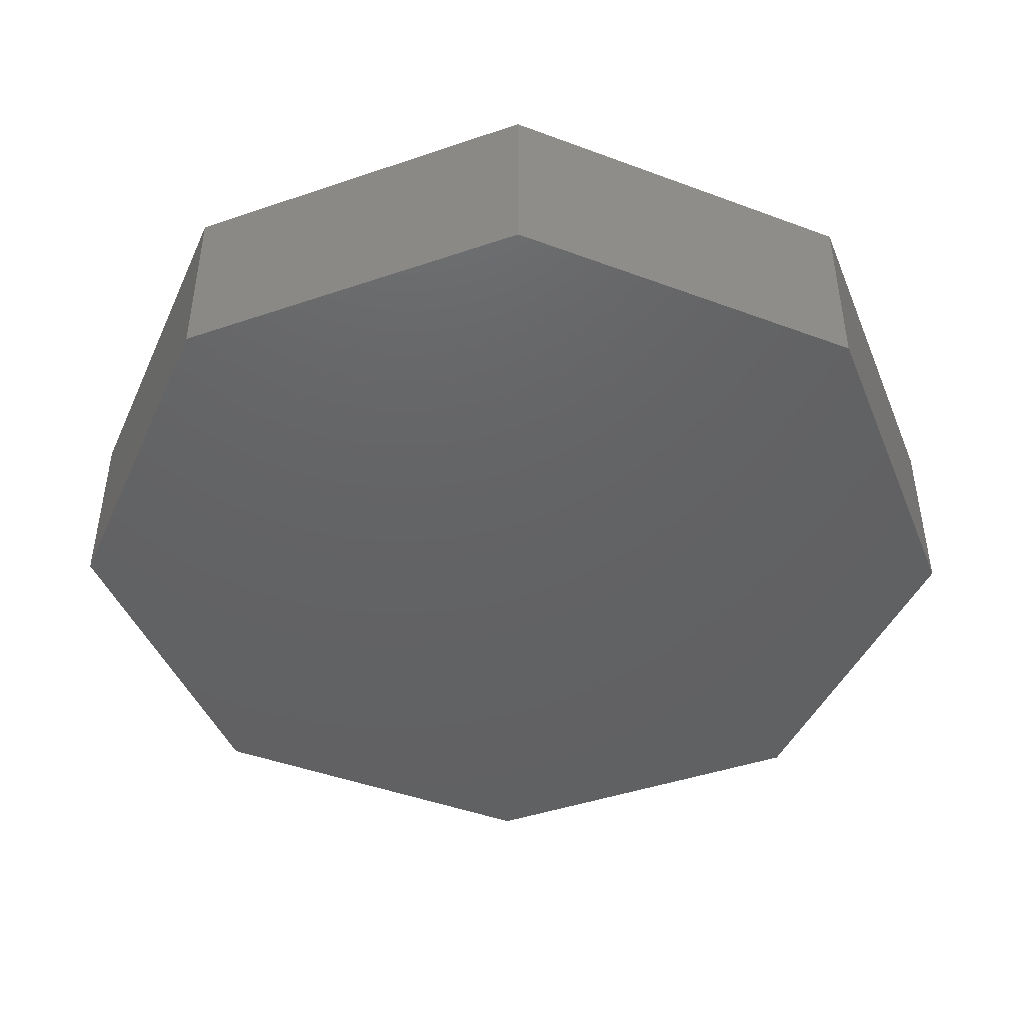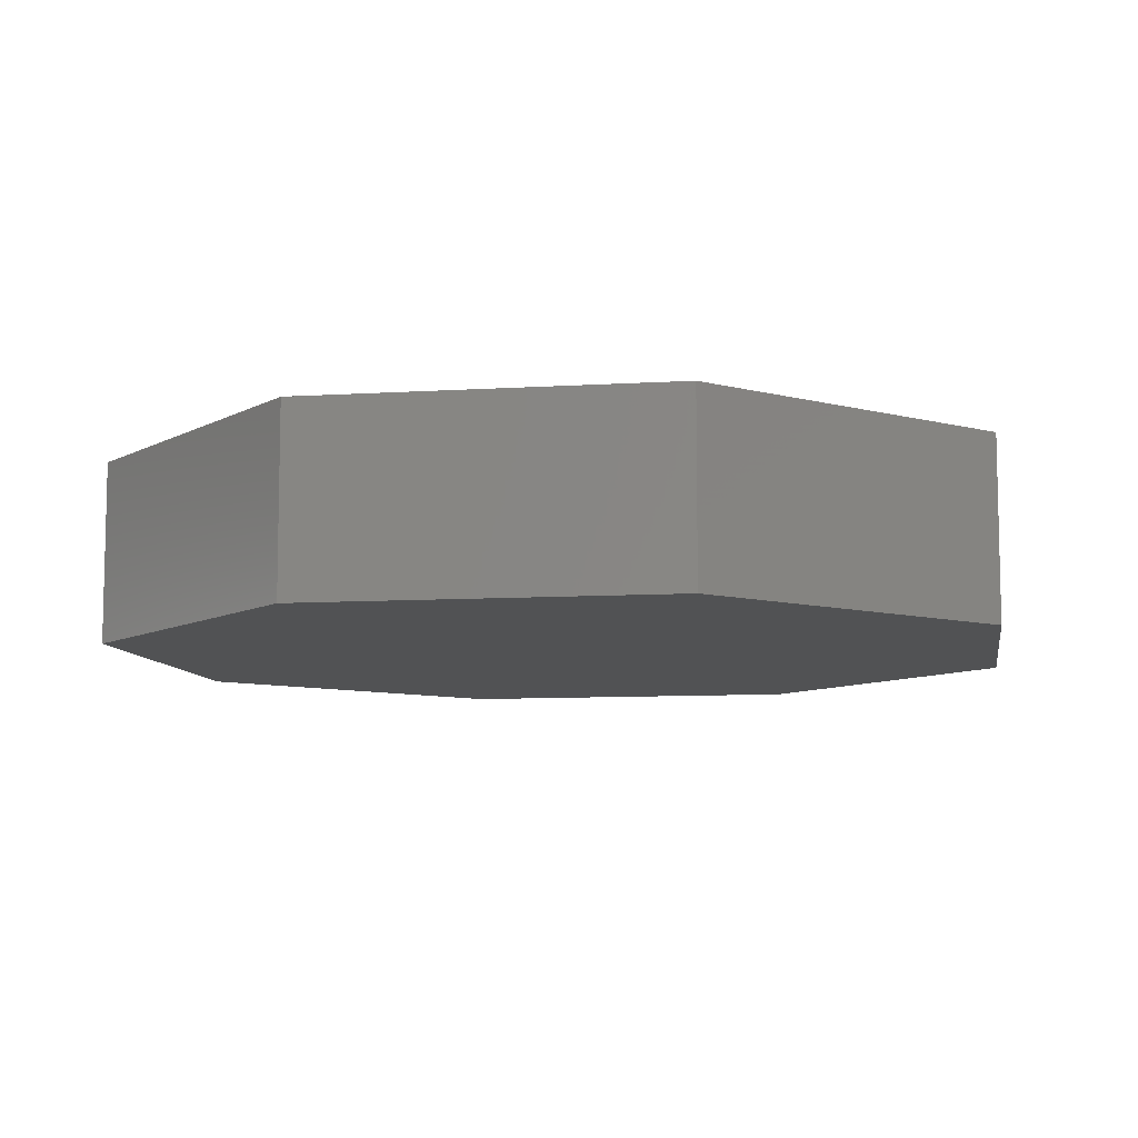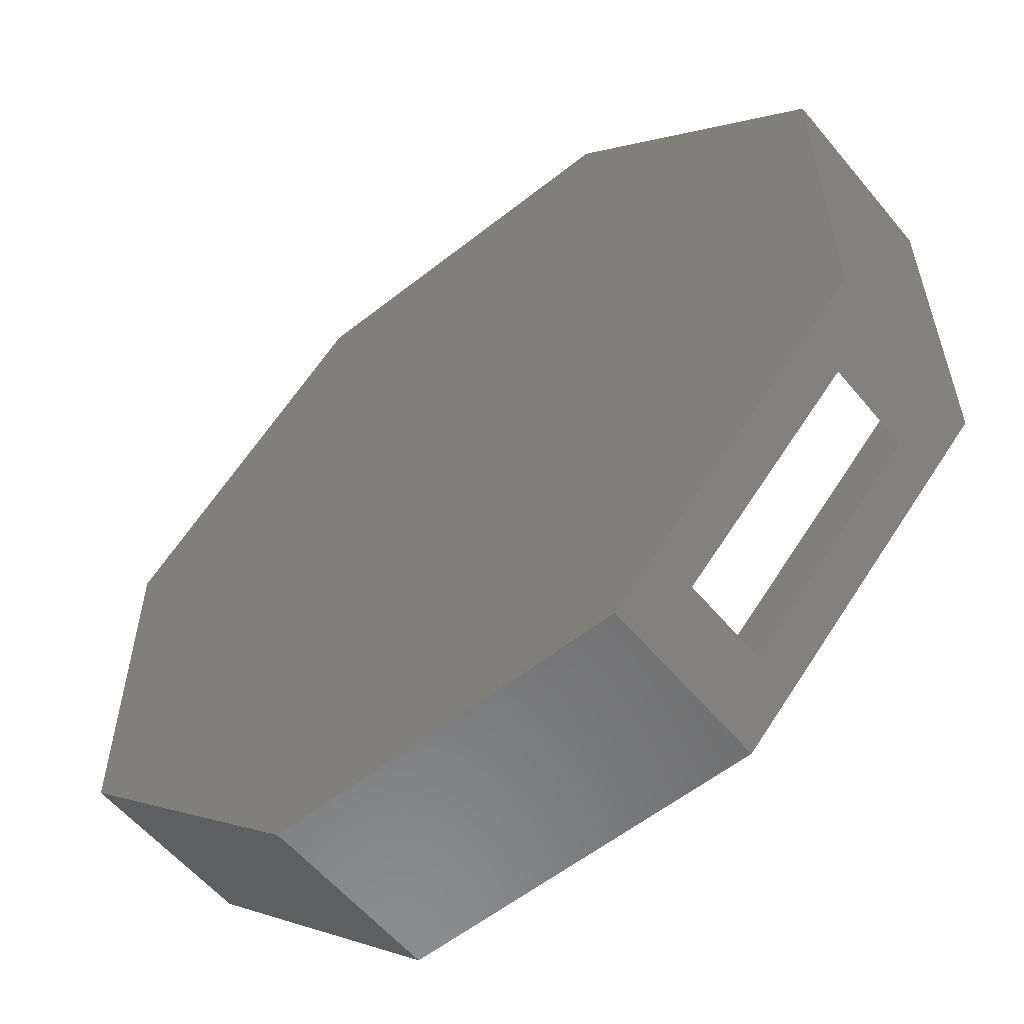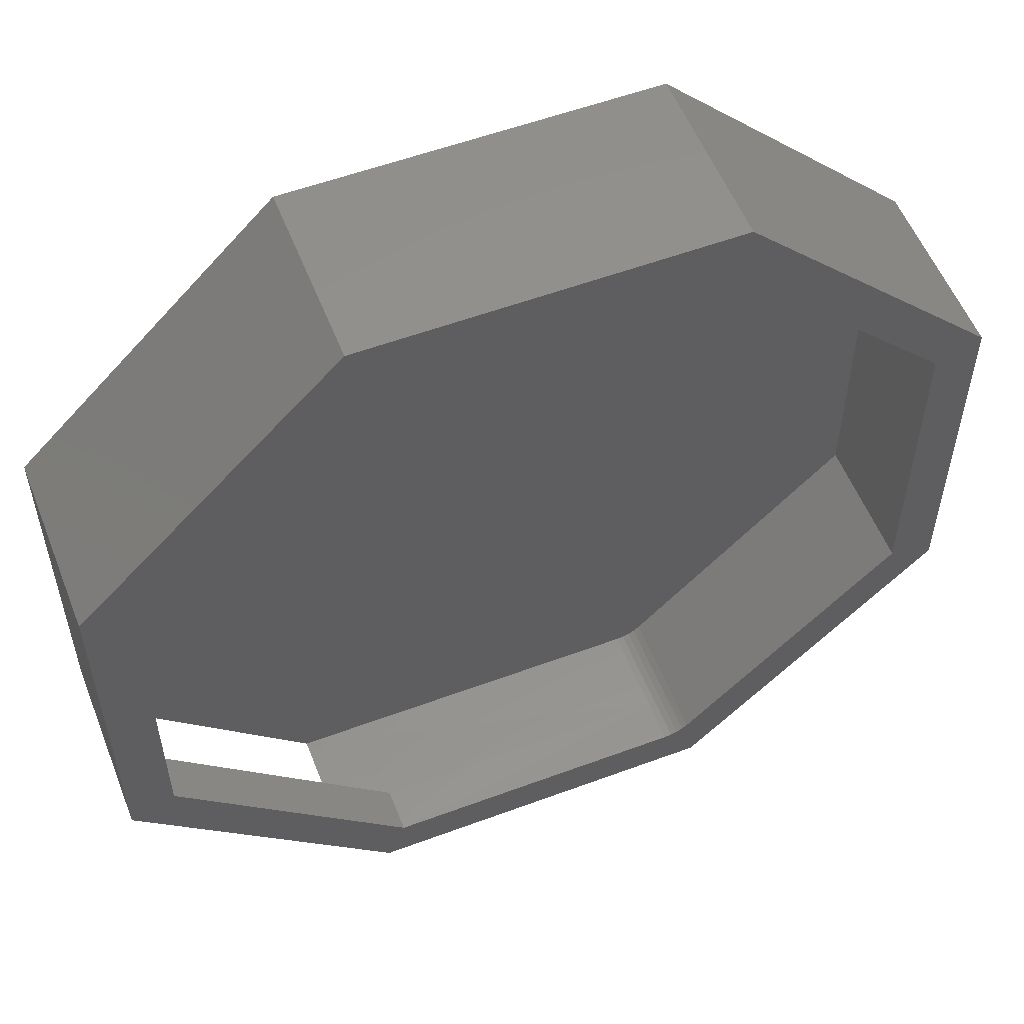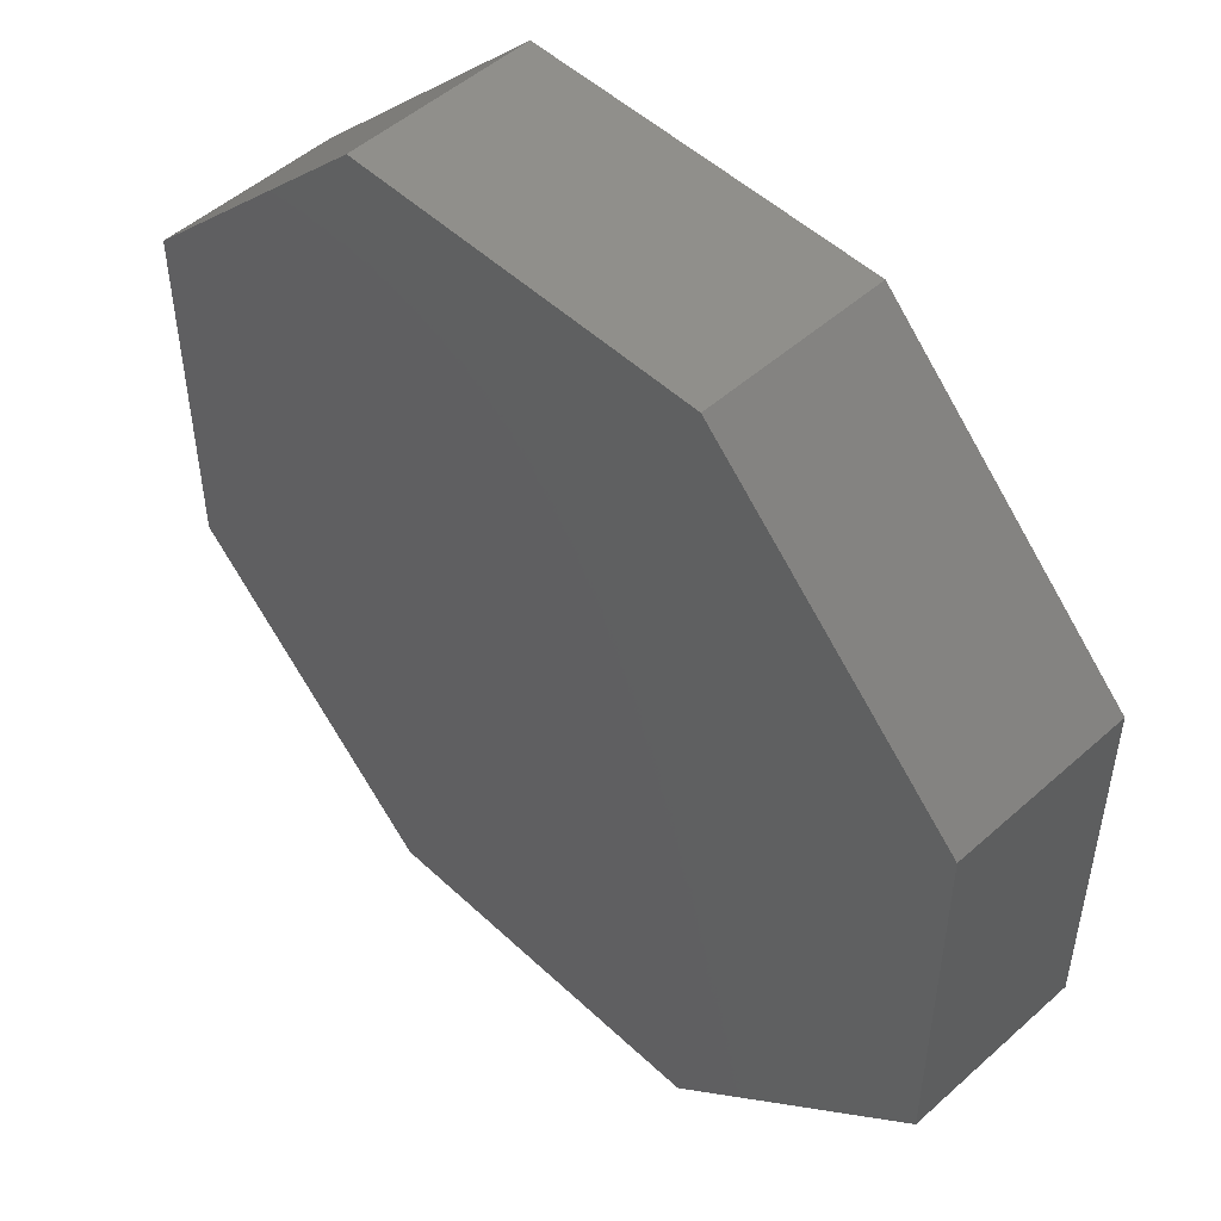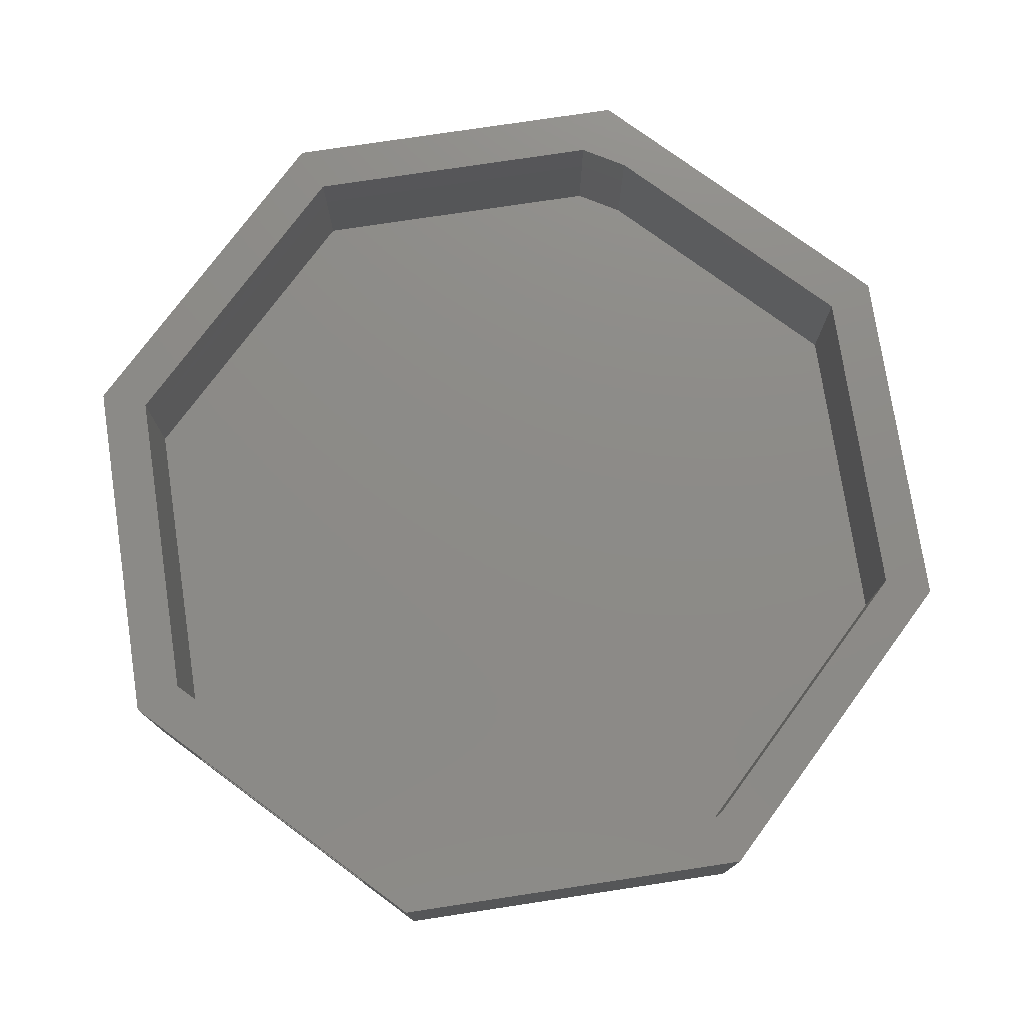
<metadata>
{"format":"stl","ext":"stl","renderer":"f3d","projection":"perspective","resolution":1024,"background":"white","views":[{"elev":-44.6,"azim":-158.4,"up":"+Z"},{"elev":-8.7,"azim":144.5,"up":"+Z"},{"elev":-57.5,"azim":-140.7,"up":"+Y"},{"elev":55.4,"azim":-21.4,"up":"+Y"},{"elev":50.3,"azim":-134.3,"up":"+Y"},{"elev":76.2,"azim":-8.6,"up":"+Z"}]}
</metadata>
<code>
# stl→obj: 57 verts, 114 faces
v 0.2496 -0.6673 0.07812
v 0.2618 -0.6661 0.07812
v -0.386 -0.6673 0.07812
v -0.6719 -0.3814 0.07812
v 0.2736 -0.6625 0.07812
v 0.2844 -0.6567 0.07812
v 0.2938 -0.649 0.07812
v 0.6719 -0.2709 0.07812
v 0.6719 0.2801 0.07812
v -0.6719 0.2801 0.07812
v 0.2443 0.6765 0.07812
v -0.2755 0.6765 0.07812
v 0.3197 0.6323 0.07812
v 0.2446 0.6765 0.2344
v 0.2446 0.6773 0.3125
v -0.2755 0.6765 0.2344
v -0.2758 0.6773 0.3125
v 0.6719 0.2812 0.2344
v 0.6719 0.2812 0.3125
v 0.3195 0.6326 0.2344
v 0.32 0.6331 0.3125
v -0.75 0.3125 0.3125
v -0.75 -0.3033 0.3125
v -0.6719 -0.2704 0.3125
v -0.6719 0.2812 0.3125
v -0.3079 0.7546 0.3125
v 0.3079 -0.7454 0.3125
v 0.75 -0.3033 0.3125
v 0.6719 -0.2704 0.3125
v 0.2941 -0.6481 0.3125
v 0.2847 -0.6559 0.3125
v 0.2739 -0.6617 0.3125
v 0.2621 -0.6652 0.3125
v 0.2499 -0.6664 0.3125
v -0.2758 -0.6664 0.3125
v -0.3079 -0.7454 0.3125
v 0.3079 0.7546 0.3125
v 0.75 0.3125 0.3125
v 0.2944 -0.6484 0.2344
v 0.6719 -0.2704 0.2344
v -0.2758 -0.6664 0.2344
v 0.2499 -0.6673 0.2344
v -0.386 -0.6673 0.2344
v 0.2844 -0.6567 0.2344
v 0.2736 -0.6625 0.2344
v 0.2618 -0.6661 0.2344
v -0.6719 -0.2704 0.2344
v -0.6719 -0.3814 0.2344
v -0.6719 0.2812 0.2344
v -0.3079 -0.7454 0
v -0.75 -0.3033 0
v 0.75 0.3125 0
v -0.3079 0.7546 0
v 0.3079 0.7546 0
v -0.75 0.3125 0
v 0.75 -0.3033 0
v 0.3079 -0.7454 0
f 1 2 3
f 4 3 2
f 4 2 5
f 4 5 6
f 4 6 7
f 4 7 8
f 4 8 9
f 4 9 10
f 11 12 13
f 13 12 10
f 13 10 9
f 14 15 16
f 16 15 17
f 18 19 20
f 20 19 21
f 14 16 11
f 11 16 12
f 18 20 9
f 9 20 13
f 22 23 24
f 22 24 25
f 22 25 17
f 22 17 26
f 27 28 29
f 27 29 30
f 27 30 31
f 27 31 32
f 27 32 33
f 27 33 34
f 27 34 35
f 27 35 36
f 26 17 37
f 37 17 15
f 37 15 21
f 23 36 24
f 24 36 35
f 37 21 38
f 38 21 19
f 38 19 28
f 28 19 29
f 20 14 13
f 13 14 11
f 21 15 20
f 20 15 14
f 39 30 40
f 40 30 29
f 41 35 42
f 42 35 34
f 39 40 7
f 7 40 8
f 43 41 3
f 3 41 42
f 3 42 1
f 5 44 6
f 6 44 39
f 6 39 7
f 44 5 45
f 45 5 2
f 45 2 46
f 46 2 1
f 46 1 42
f 32 46 33
f 33 46 42
f 33 42 34
f 46 32 45
f 45 32 31
f 45 31 44
f 44 31 30
f 44 30 39
f 47 48 4
f 47 4 10
f 47 10 49
f 47 49 25
f 47 25 24
f 19 18 29
f 8 40 9
f 9 40 29
f 9 29 18
f 48 47 43
f 43 47 41
f 16 49 12
f 12 49 10
f 16 17 49
f 49 17 25
f 47 24 41
f 41 24 35
f 36 43 50
f 50 43 3
f 50 3 51
f 51 3 4
f 51 4 23
f 23 4 48
f 23 48 36
f 36 48 43
f 52 53 54
f 53 52 55
f 55 52 56
f 55 56 51
f 51 56 57
f 51 57 50
f 26 53 22
f 22 53 55
f 37 54 26
f 26 54 53
f 38 52 37
f 37 52 54
f 28 56 38
f 38 56 52
f 27 57 28
f 28 57 56
f 36 50 27
f 27 50 57
f 22 55 23
f 23 55 51

</code>
